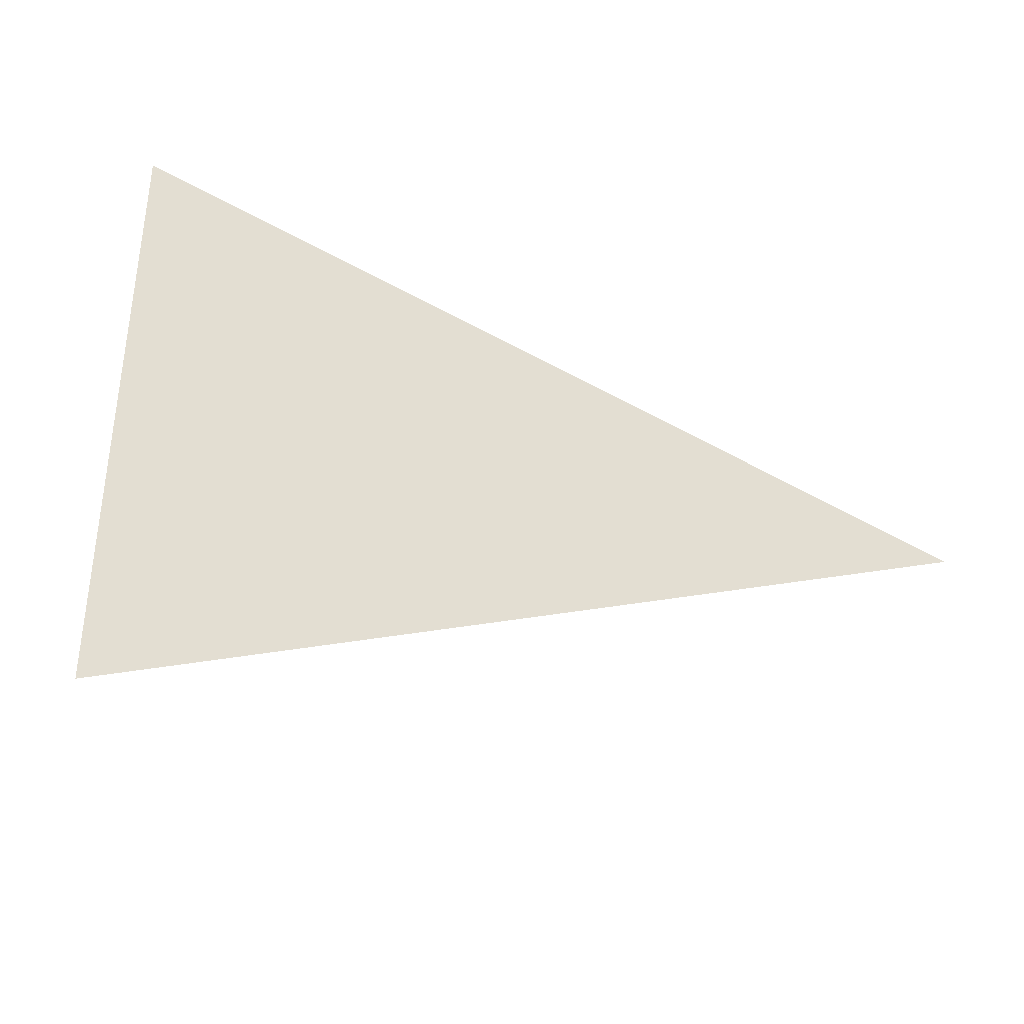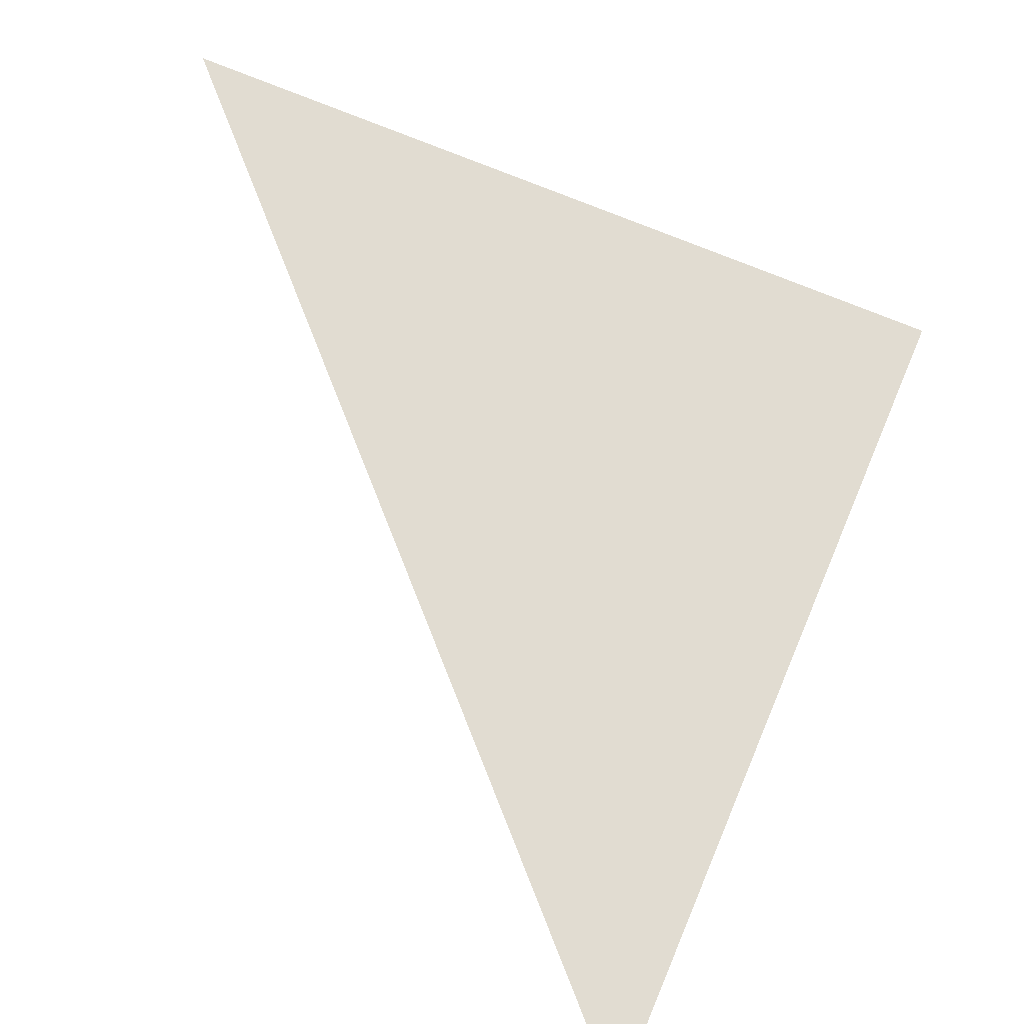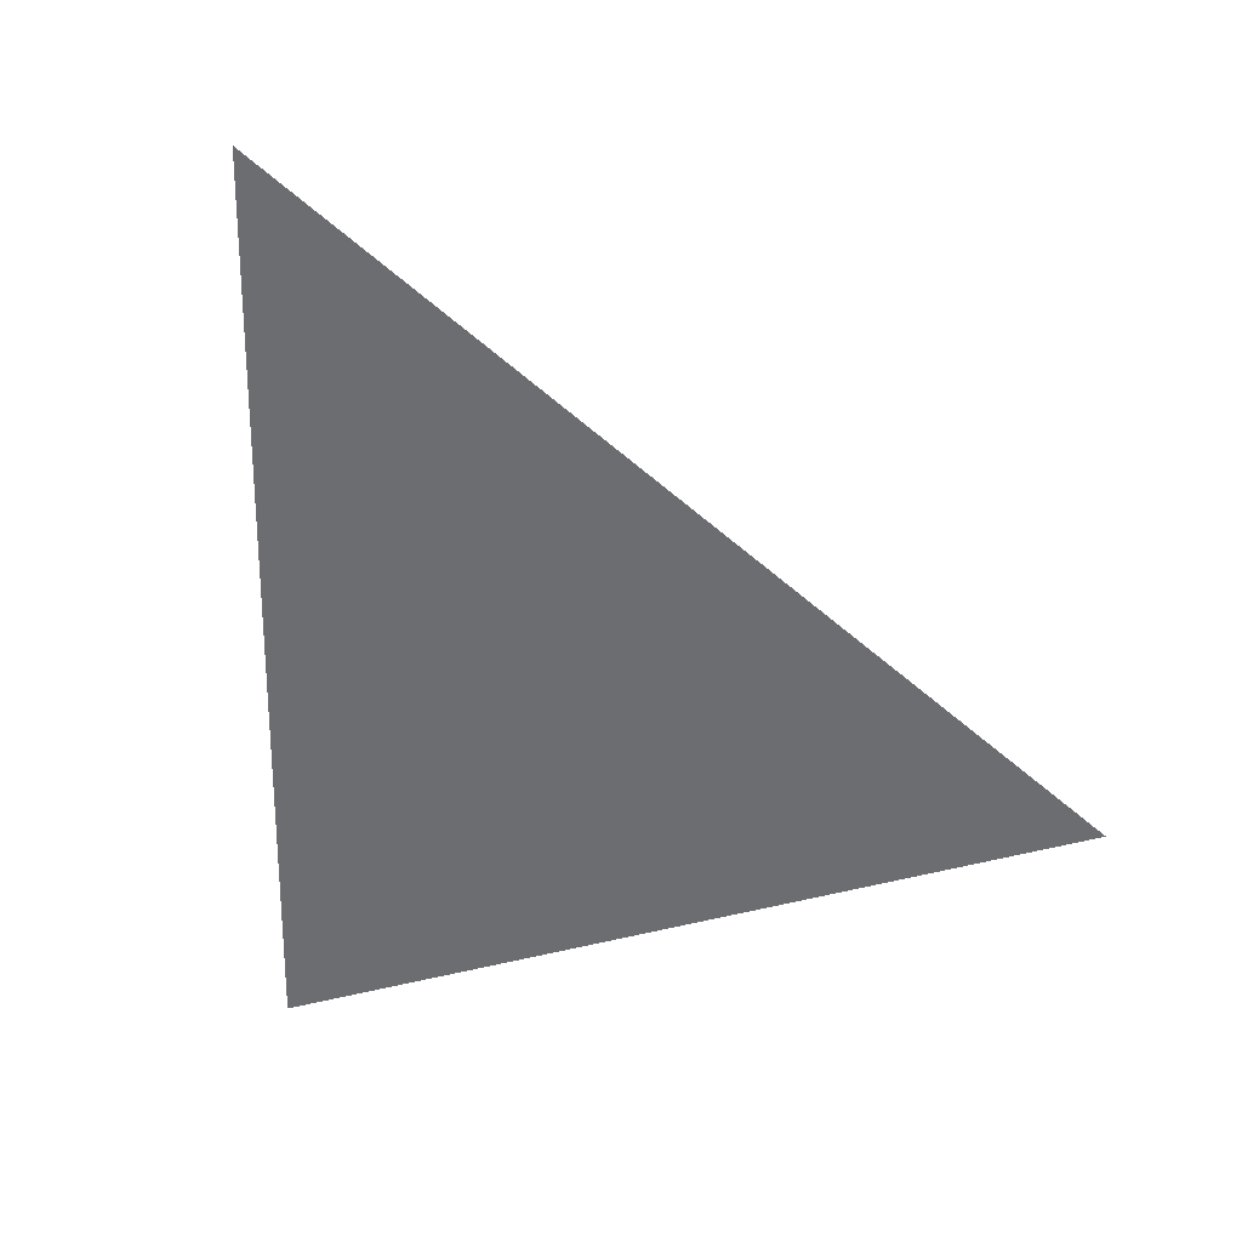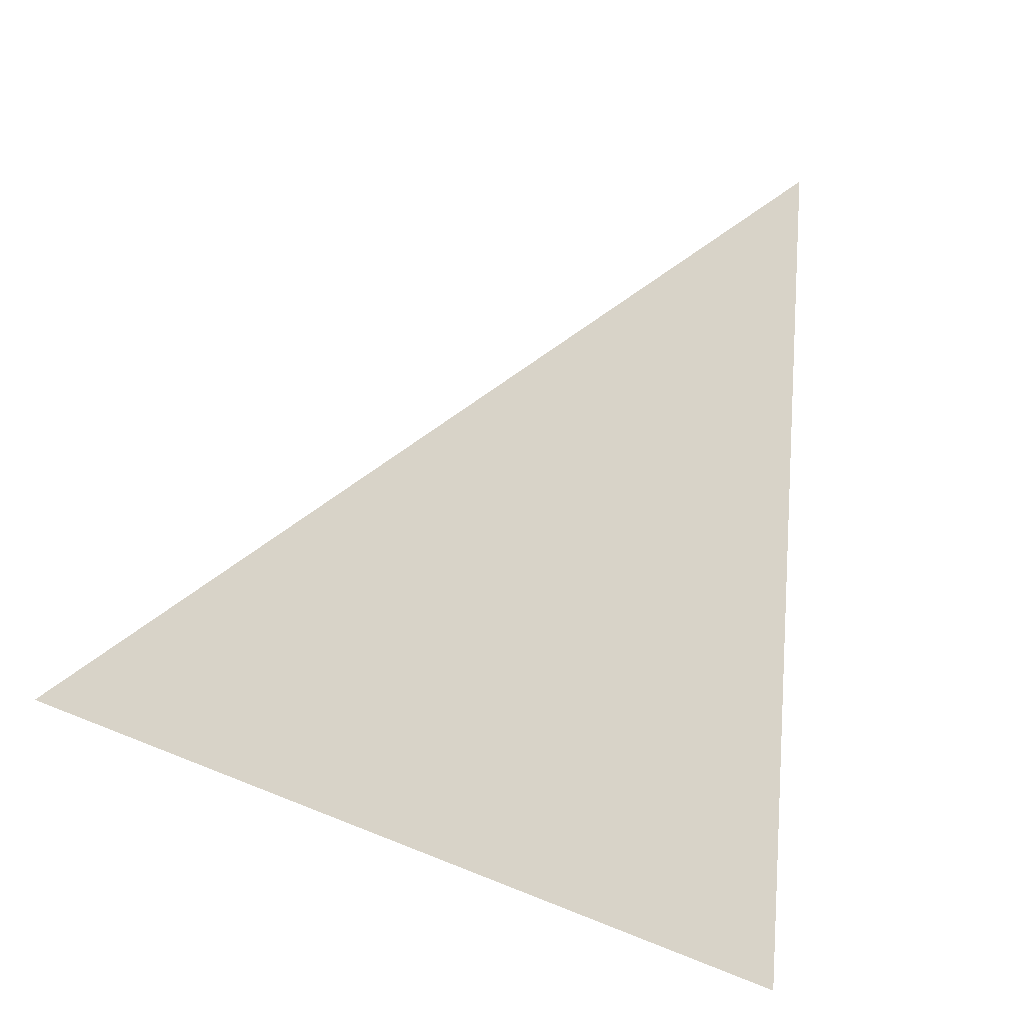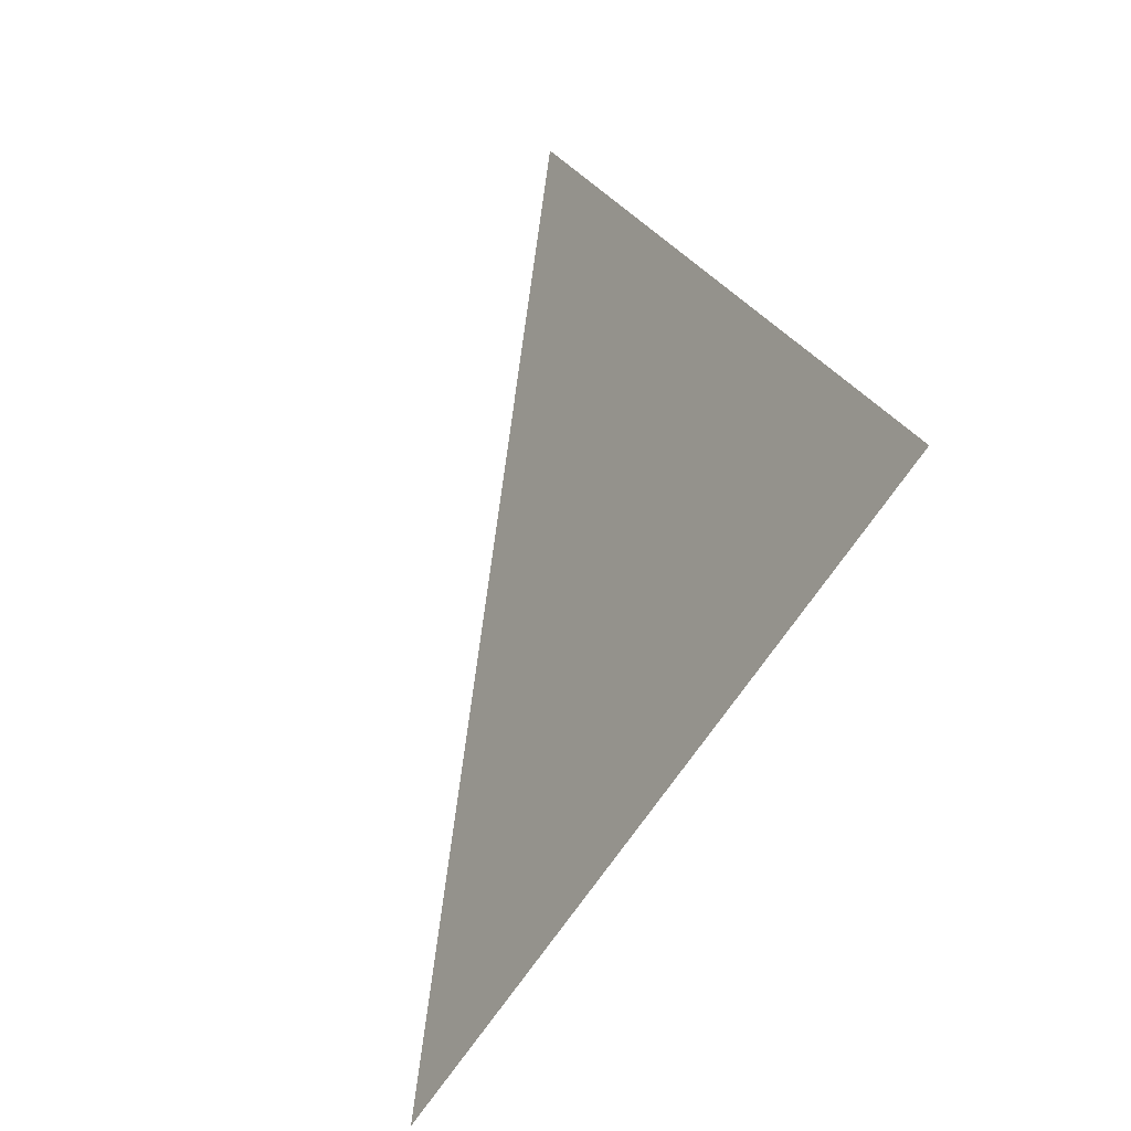
<metadata>
{"format":"obj","ext":"obj","renderer":"f3d","projection":"perspective","resolution":1024,"background":"white","views":[{"elev":61.3,"azim":99.4,"up":"+Z"},{"elev":37.5,"azim":-169.5,"up":"+Z"},{"elev":56.2,"azim":-32.3,"up":"+Y"},{"elev":-38.5,"azim":132.1,"up":"+Y"},{"elev":-73.1,"azim":-146.5,"up":"+Y"}]}
</metadata>
<code>
o Triangle_Teapot
v -7.615 0.2183 -1.874
v -4.385 15.18 -6.277
v 4.801 2.746 3.762
f 3 2 1

</code>
